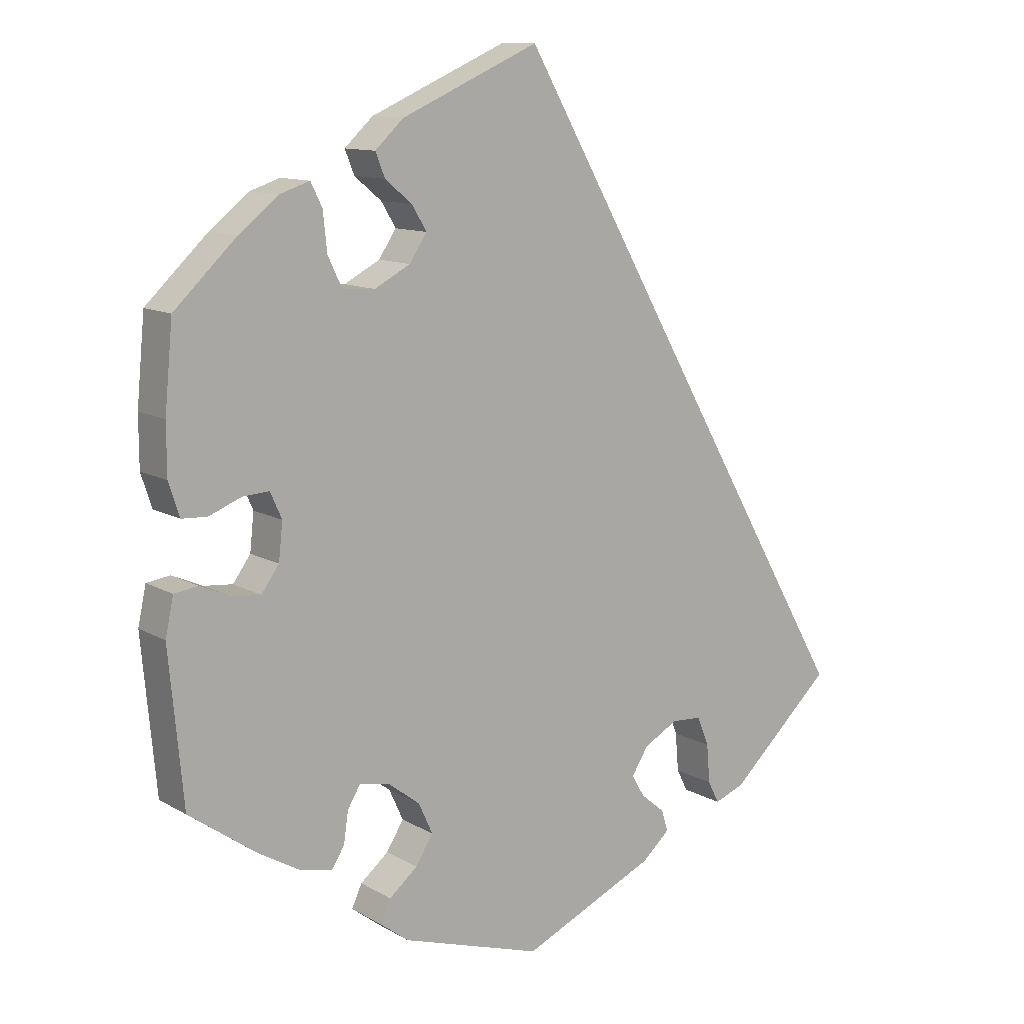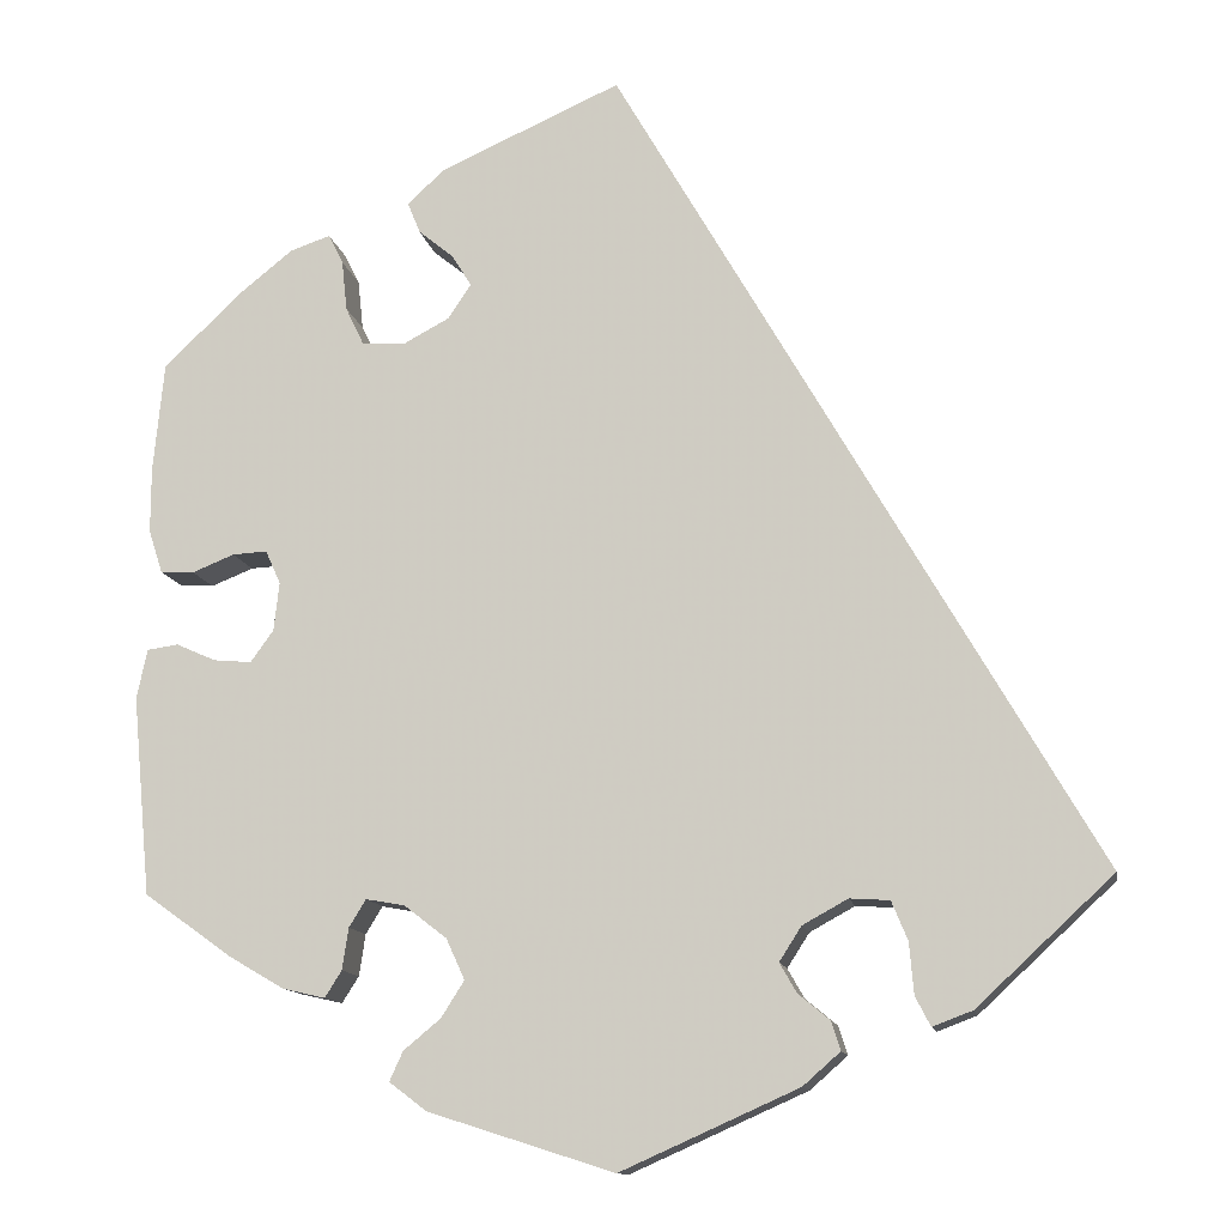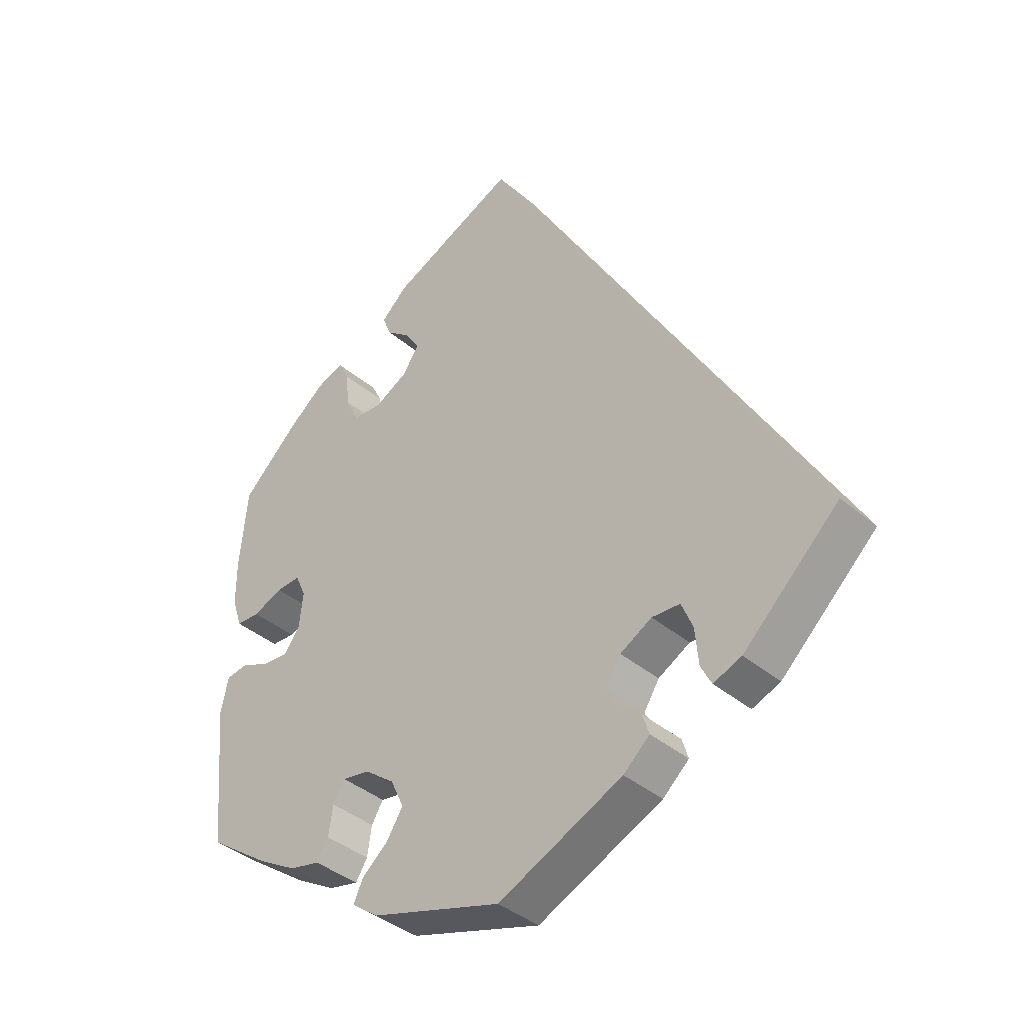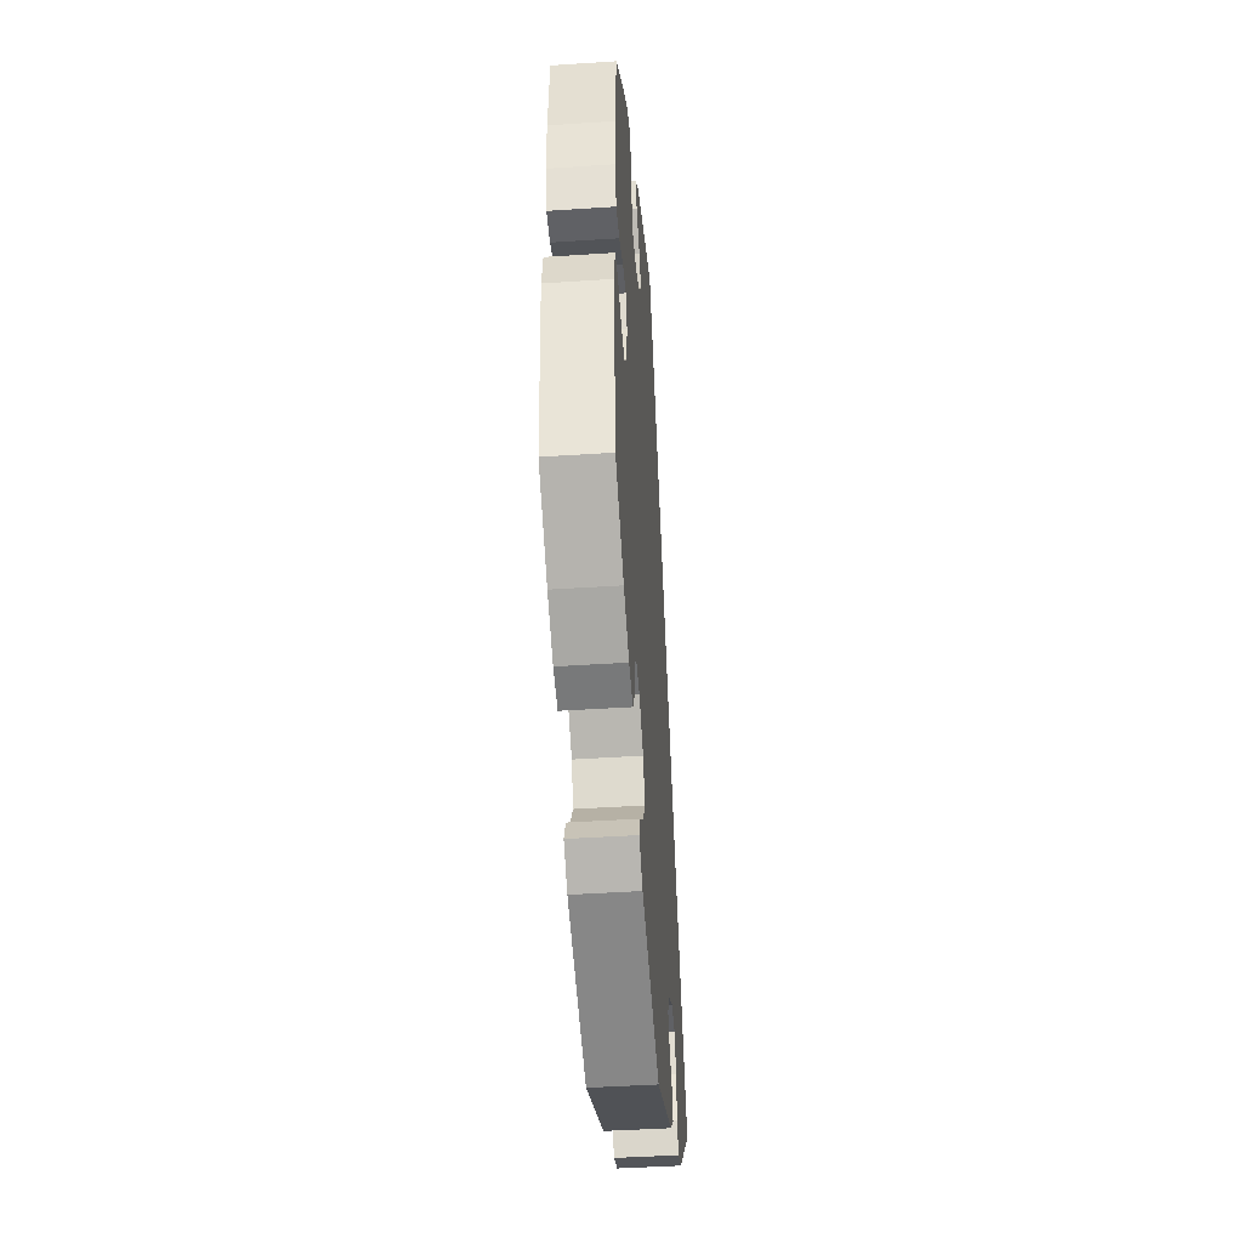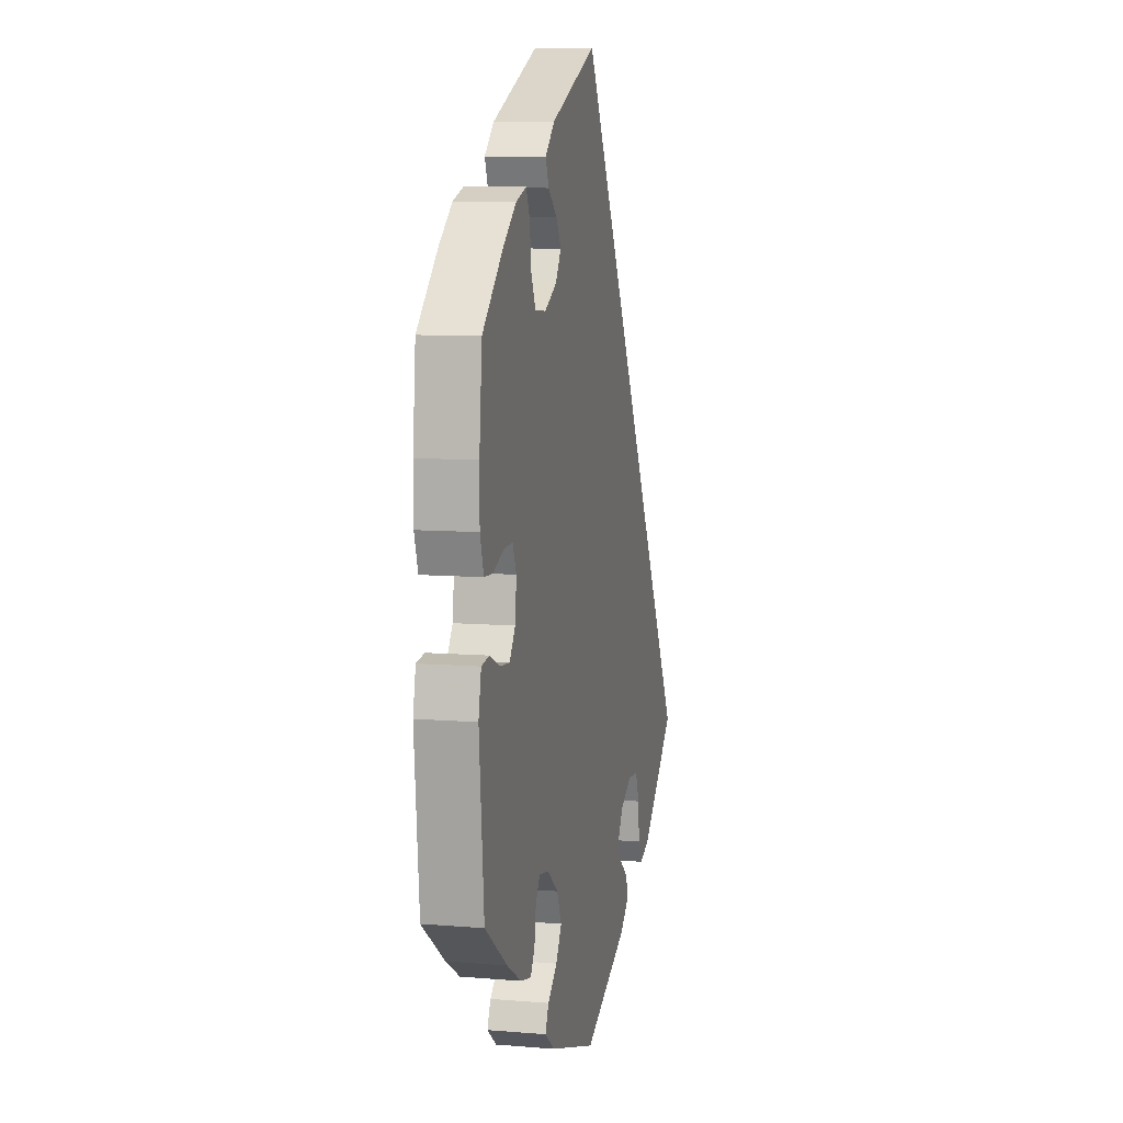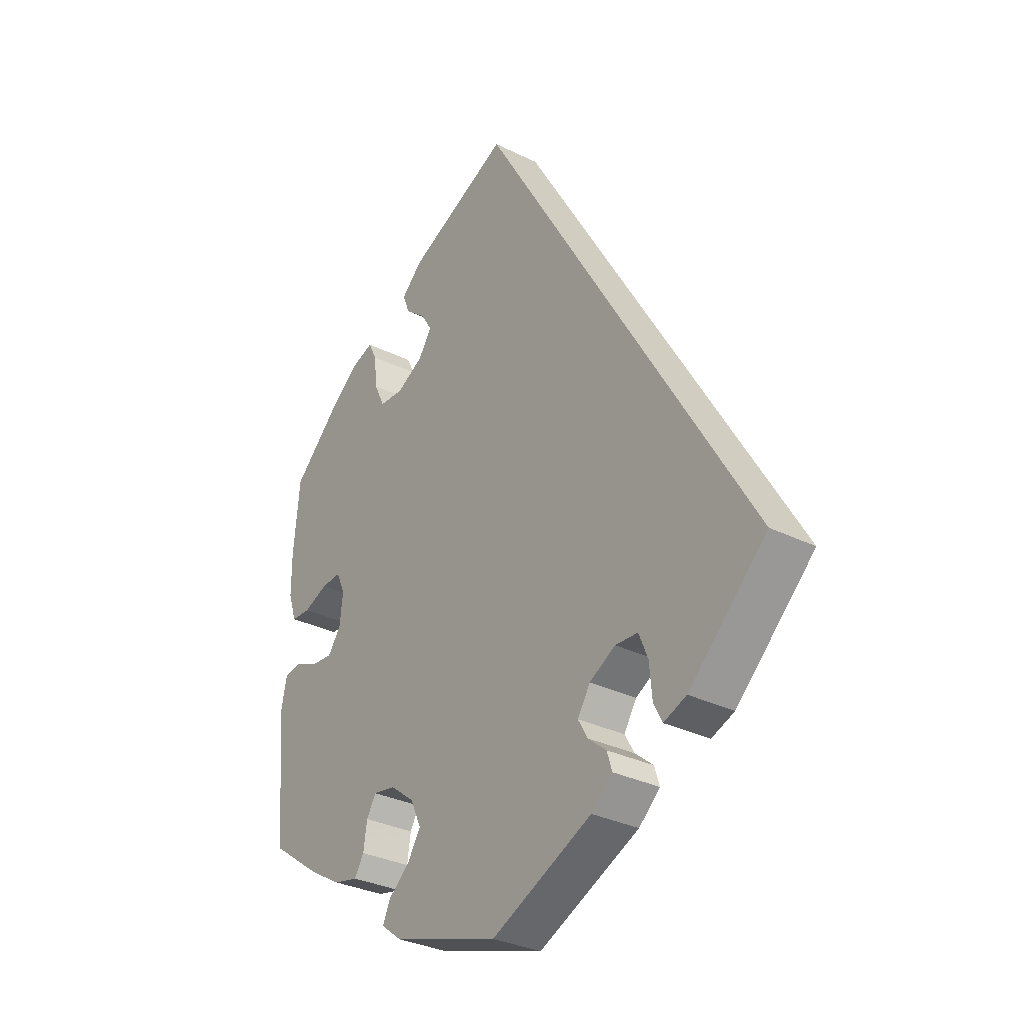
<metadata>
{"format":"obj","ext":"obj","renderer":"f3d","projection":"perspective","resolution":1024,"background":"white","views":[{"elev":11.7,"azim":-36.6,"up":"+Z"},{"elev":-12.6,"azim":10.6,"up":"+Z"},{"elev":-39.3,"azim":43.7,"up":"+Z"},{"elev":-44.9,"azim":-85.6,"up":"+Z"},{"elev":8.6,"azim":-77.4,"up":"+Z"},{"elev":-31.7,"azim":55.0,"up":"+Z"}]}
</metadata>
<code>
v -0.233 0.07 0.456
v -0.238 0.07 -0.329
v -0.171 0.07 0.387
v 0.338 0.07 -0.47
v -0.325 0.07 0.424
v 0 0.07 -0.62
v -0.282 0.07 -0.321
v 0.321 0.07 -0.437
v -0.445 0.07 0.397
v -0.327 0.07 -0.429
v -0.511 0.07 -0.024
v -0.205 0.07 0.53
v -0.408 0.07 0.081
v -0.301 0.07 -0.352
v -0.252 0.07 -0.521
v -0.342 0.07 0.458
v 0.196 0.07 -0.432
v -0.423 0.07 -0.048
v -0.308 0.07 -0.399
v -0.546 0.07 -0.029
v -0.193 0.07 0.423
v -0.21 0.07 -0.553
v 0.316 0.07 -0.379
v 0.2 0.07 -0.531
v -0.195 0.07 -0.453
v -0.298 0.07 0.323
v -0.447 0.07 0.079
v 0.202 0.07 -0.36
v -0.558 0.07 -0.085
v -0.533 0.07 0.062
v -0.319 0.07 0.367
v -0.19 0.07 -0.366
v 0.383 0.07 -0.453
v -0.391 0.07 0.043
v -0.549 0.07 0.185
v -0.25 0.07 0.32
v -0.387 0.07 0.443
v 0.537 0.07 -0.31
v -0 0.07 0.62
v 0.177 0.07 -0.399
v -0.549 0.07 0.111
v -0.169 0.07 -0.412
v 0.232 0.07 -0.462
v -0.495 0.07 0.06
v 0.253 0.07 -0.332
v -0.397 0.07 -0.012
v -0.466 0.07 -0.044
v -0.537 0.07 -0.31
v -0.237 0.07 -0.488
v -0.247 0.07 0.491
v -0.197 0.07 0.348
v 0.298 0.07 -0.335
v 0.242 0.07 -0.494
v -0.375 0.07 -0.418
v -0.438 0.07 -0.381
v -0.537 0.07 0.31
v -0.233 -0 0.456
v -0.238 -0 -0.329
v -0.171 -0 0.387
v 0.338 -0 -0.47
v -0.325 -0 0.424
v 0 -0 -0.62
v -0.282 -0 -0.321
v 0.321 -0 -0.437
v -0.445 -0 0.397
v -0.327 -0 -0.429
v -0.511 -0 -0.024
v -0.205 -0 0.53
v -0.408 -0 0.081
v -0.301 -0 -0.352
v -0.252 -0 -0.521
v -0.342 -0 0.458
v 0.196 -0 -0.432
v -0.423 -0 -0.048
v -0.308 -0 -0.399
v -0.546 -0 -0.029
v -0.193 -0 0.423
v -0.21 -0 -0.553
v 0.316 -0 -0.379
v 0.2 -0 -0.531
v -0.195 -0 -0.453
v -0.298 -0 0.323
v -0.447 -0 0.079
v 0.202 -0 -0.36
v -0.558 -0 -0.085
v -0.533 -0 0.062
v -0.319 -0 0.367
v -0.19 -0 -0.366
v 0.383 -0 -0.453
v -0.391 -0 0.043
v -0.549 -0 0.185
v -0.25 -0 0.32
v -0.387 -0 0.443
v 0.537 -0 -0.31
v -0 -0 0.62
v 0.177 -0 -0.399
v -0.549 -0 0.111
v -0.169 -0 -0.412
v 0.232 -0 -0.462
v -0.495 -0 0.06
v 0.253 -0 -0.332
v -0.397 -0 -0.012
v -0.466 -0 -0.044
v -0.537 -0 -0.31
v -0.237 -0 -0.488
v -0.247 -0 0.491
v -0.197 -0 0.348
v 0.298 -0 -0.335
v 0.242 -0 -0.494
v -0.375 -0 -0.418
v -0.438 -0 -0.381
v -0.537 -0 0.31
f 21 1 50 12
f 3 21 12 39
f 51 3 39 38
f 37 16 5 31
f 37 31 26
f 9 37 26
f 56 9 26
f 35 56 26 36
f 27 44 30 41
f 13 27 41 35
f 29 20 11 47
f 29 47 18
f 48 29 18
f 55 48 18 46
f 14 19 10 54
f 7 14 54 55
f 22 15 49 25
f 22 25 42
f 6 22 42
f 24 6 42 32
f 17 43 53 24
f 40 17 24 32
f 33 4 8 23
f 33 23 52
f 38 33 52
f 36 51 38 52
f 13 35 36 52
f 34 13 52 45
f 46 34 45 28
f 7 55 46
f 2 7 46 28
f 28 40 32 2
f 68 106 57 77
f 95 68 77 59
f 94 95 59 107
f 87 61 72 93
f 82 87 93
f 82 93 65
f 82 65 112
f 92 82 112 91
f 97 86 100 83
f 91 97 83 69
f 103 67 76 85
f 74 103 85
f 74 85 104
f 102 74 104 111
f 110 66 75 70
f 111 110 70 63
f 81 105 71 78
f 98 81 78
f 98 78 62
f 88 98 62 80
f 80 109 99 73
f 88 80 73 96
f 79 64 60 89
f 108 79 89
f 108 89 94
f 108 94 107 92
f 108 92 91 69
f 101 108 69 90
f 84 101 90 102
f 102 111 63
f 84 102 63 58
f 58 88 96 84
f 33 89 60 4
f 4 60 64 8
f 8 64 79 23
f 23 79 108 52
f 52 108 101 45
f 45 101 84 28
f 28 84 96 40
f 40 96 73 17
f 17 73 99 43
f 43 99 109 53
f 53 109 80 24
f 24 80 62 6
f 6 62 78 22
f 22 78 71 15
f 15 71 105 49
f 49 105 81 25
f 25 81 98 42
f 42 98 88 32
f 32 88 58 2
f 2 58 63 7
f 7 63 70 14
f 14 70 75 19
f 19 75 66 10
f 10 66 110 54
f 54 110 111 55
f 55 111 104 48
f 48 104 85 29
f 29 85 76 20
f 20 76 67 11
f 11 67 103 47
f 47 103 74 18
f 18 74 102 46
f 46 102 90 34
f 34 90 69 13
f 13 69 83 27
f 27 83 100 44
f 44 100 86 30
f 30 86 97 41
f 41 97 91 35
f 35 91 112 56
f 56 112 65 9
f 9 65 93 37
f 37 93 72 16
f 16 72 61 5
f 5 61 87 31
f 31 87 82 26
f 26 82 92 36
f 36 92 107 51
f 51 107 59 3
f 3 59 77 21
f 21 77 57 1
f 1 57 106 50
f 50 106 68 12
f 12 68 95 39
f 39 95 94 38
f 38 94 89 33

</code>
